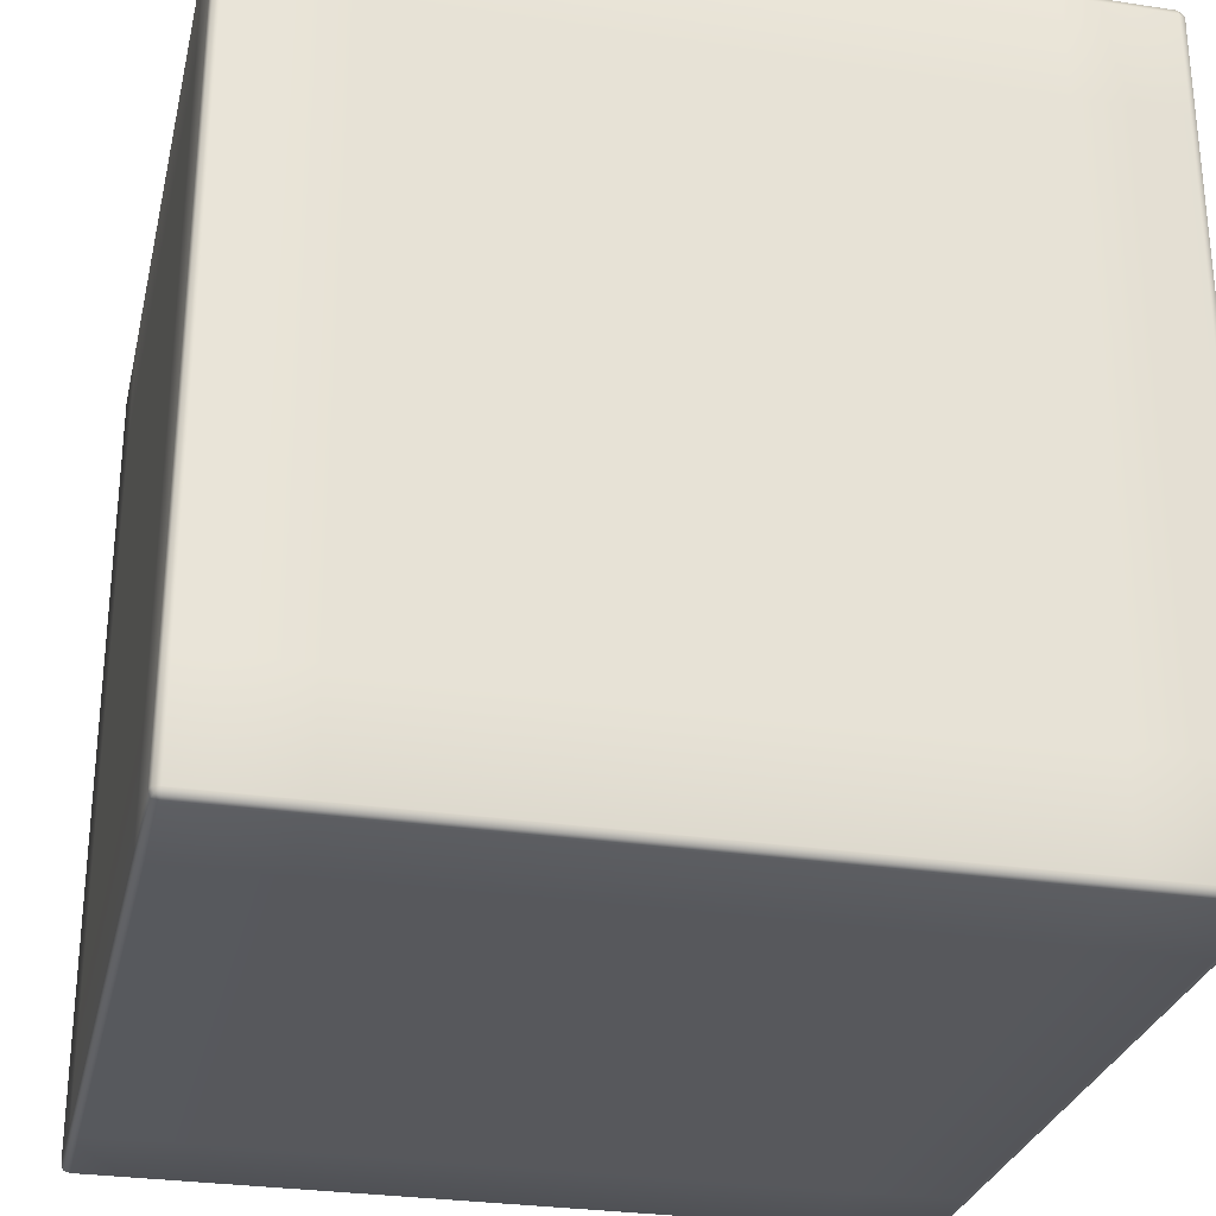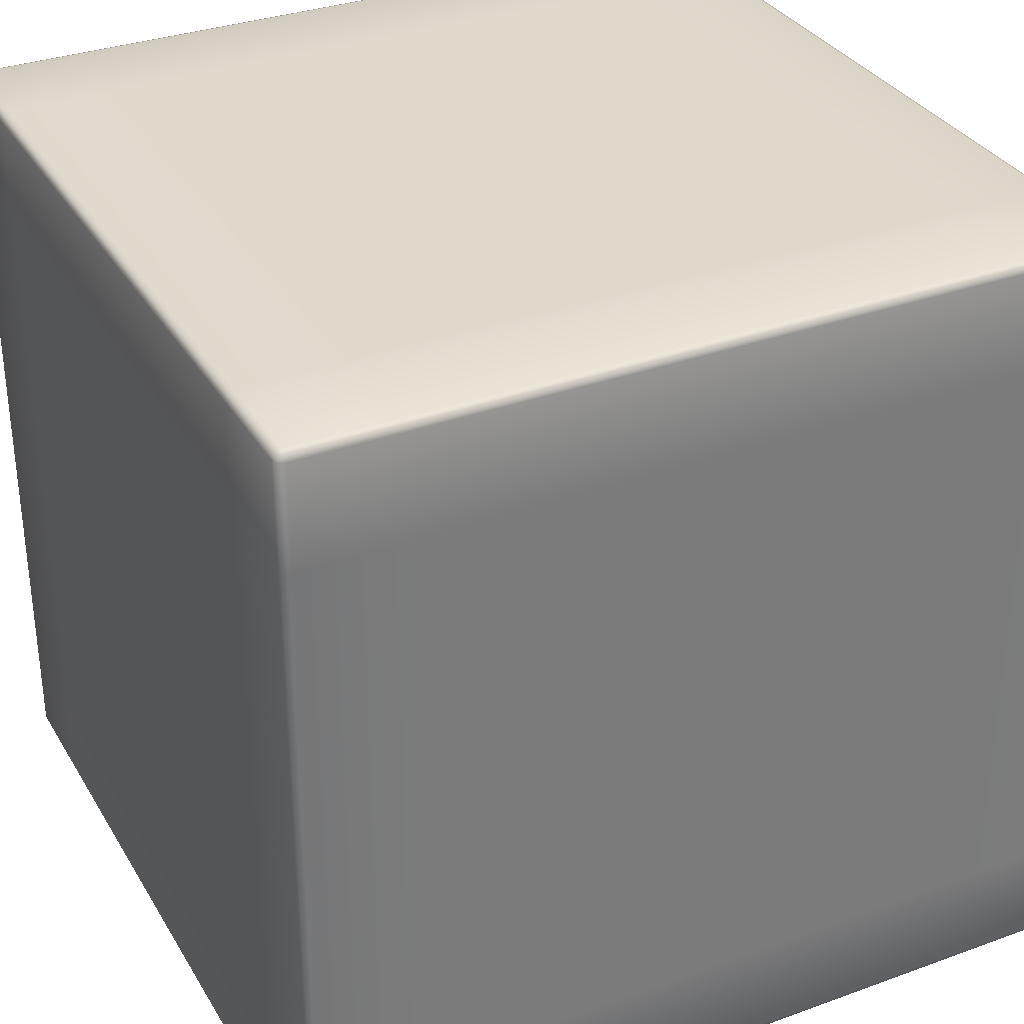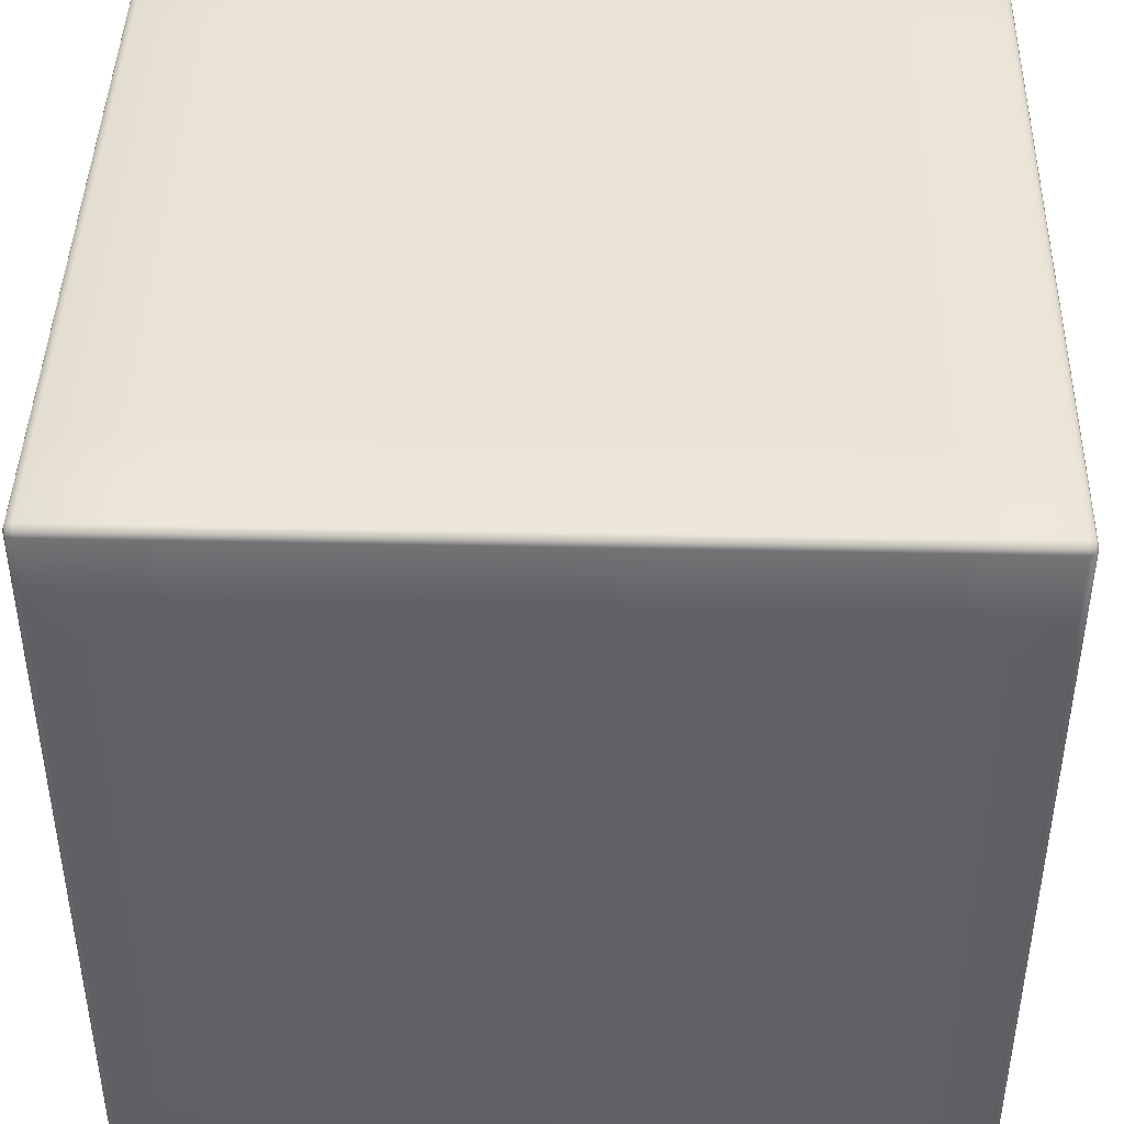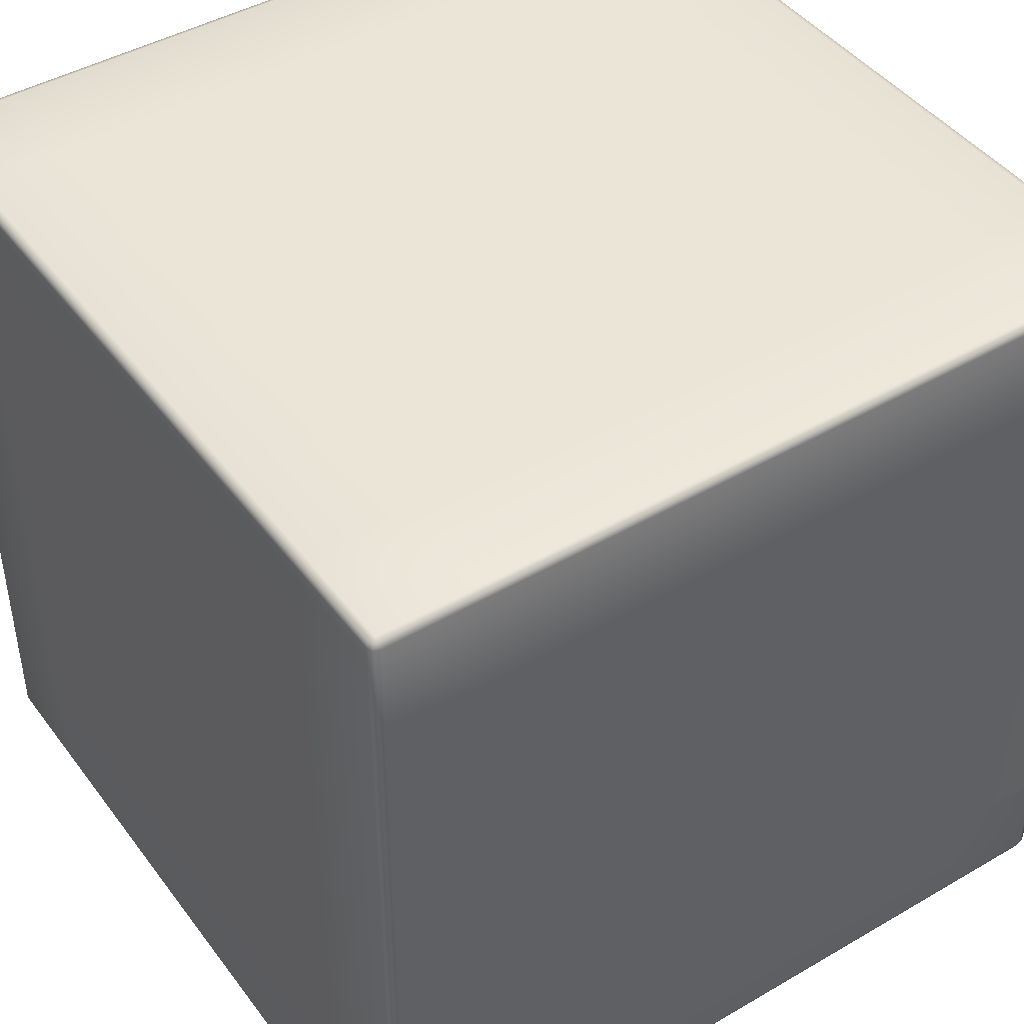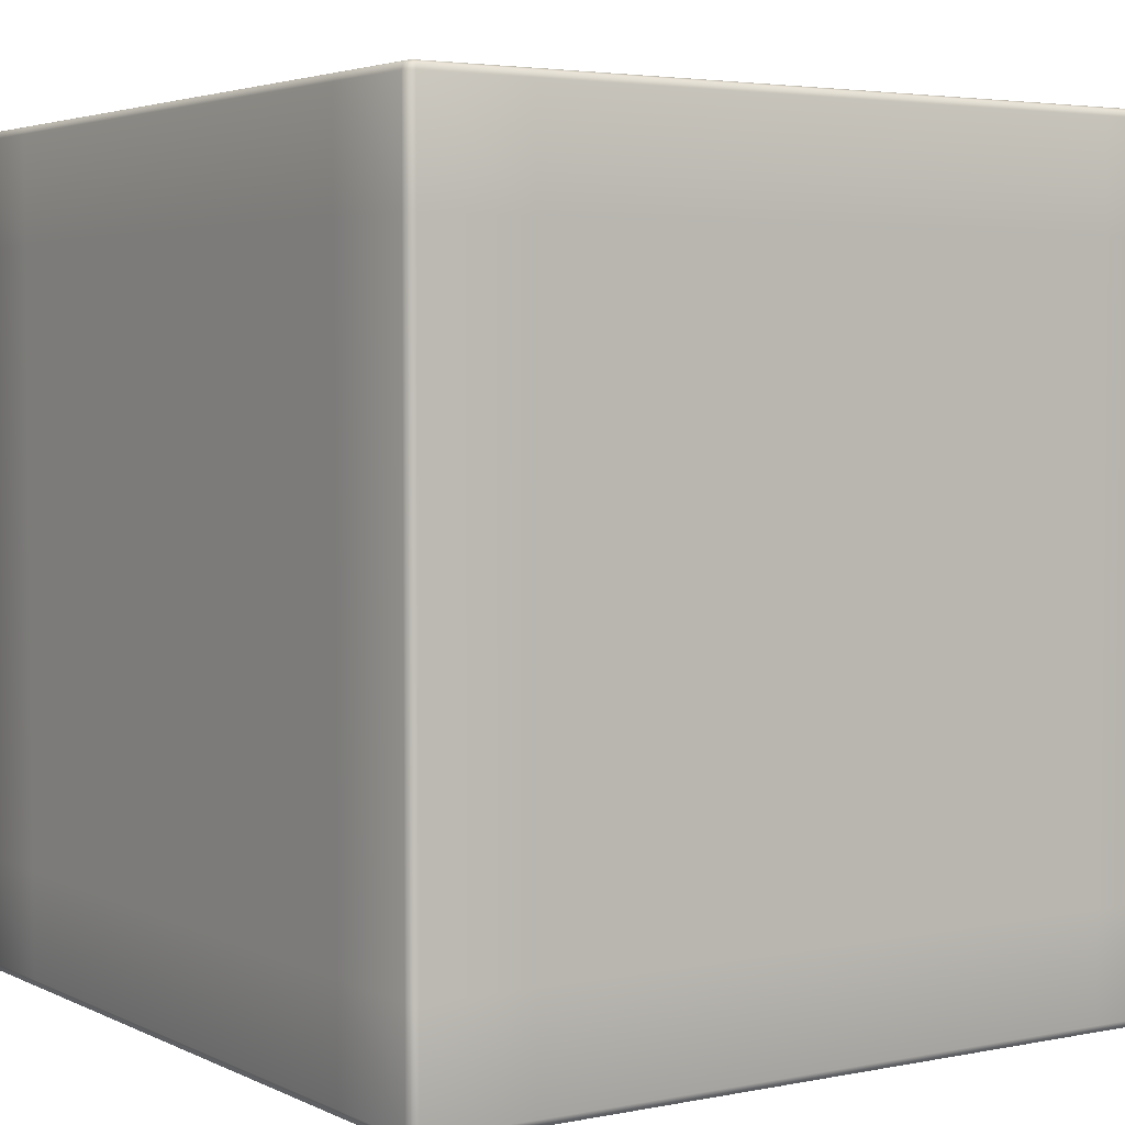
<metadata>
{"format":"obj","ext":"obj","renderer":"f3d","projection":"perspective","resolution":1024,"background":"white","views":[{"elev":-28.5,"azim":-12.8,"up":"+Z"},{"elev":33.1,"azim":-26.5,"up":"+Y"},{"elev":43.3,"azim":1.4,"up":"+Z"},{"elev":44.3,"azim":-124.2,"up":"+Y"},{"elev":3.7,"azim":-123.6,"up":"+Y"}]}
</metadata>
<code>
o Box004
v -1.251 -7.246 -1e-06
v -0.9798 -7.246 -1e-06
v -0.9798 -6.975 -1e-06
v -1.251 -6.975 -1e-06
v -0.7082 -7.246 -1e-06
v -0.7082 -6.975 -1e-06
v -0.7082 -6.703 -1e-06
v -0.9798 -6.703 -1e-06
v -1.251 -6.703 -1e-06
v -0.7082 -7.246 -0.75
v -0.9798 -7.246 -0.75
v -0.9798 -6.975 -0.75
v -0.7082 -6.975 -0.75
v -1.251 -7.246 -0.75
v -1.251 -6.975 -0.75
v -1.251 -6.703 -0.75
v -0.9798 -6.703 -0.75
v -0.7082 -6.703 -0.75
v -0.7082 -6.6 -0.1034
v -0.7082 -6.6 -0.375
v -0.9798 -6.6 -0.375
v -0.9798 -6.6 -0.1034
v -0.7082 -6.6 -0.6466
v -0.9798 -6.6 -0.6466
v -1.251 -6.6 -0.6466
v -1.251 -6.6 -0.375
v -1.251 -6.6 -0.1034
v -0.6048 -7.246 -0.1034
v -0.6048 -7.246 -0.375
v -0.6048 -6.975 -0.375
v -0.6048 -6.975 -0.1034
v -0.6048 -7.246 -0.6466
v -0.6048 -6.975 -0.6466
v -0.6048 -6.703 -0.6466
v -0.6048 -6.703 -0.375
v -0.6048 -6.703 -0.1034
v -1.251 -7.35 -0.1034
v -1.251 -7.35 -0.375
v -0.9798 -7.35 -0.375
v -0.9798 -7.35 -0.1034
v -1.251 -7.35 -0.6466
v -0.9798 -7.35 -0.6466
v -0.7082 -7.35 -0.6466
v -0.7082 -7.35 -0.375
v -0.7082 -7.35 -0.1034
v -1.355 -6.703 -0.1034
v -1.355 -6.703 -0.375
v -1.355 -6.975 -0.375
v -1.355 -6.975 -0.1034
v -1.355 -6.703 -0.6466
v -1.355 -6.975 -0.6466
v -1.355 -7.246 -0.6466
v -1.355 -7.246 -0.375
v -1.355 -7.246 -0.1034
v -1.251 -7.348 -0.001935
v -0.9798 -7.348 -0.001935
v -0.9798 -7.342 -1e-06
v -1.251 -7.342 -1e-06
v -0.7082 -7.348 -0.001935
v -0.7082 -7.342 -1e-06
v -0.7082 -6.602 -0.001935
v -0.9798 -6.602 -0.001935
v -0.9798 -6.607 -1e-06
v -0.7082 -6.607 -1e-06
v -1.251 -6.602 -0.001935
v -1.251 -6.607 -1e-06
v -0.7082 -7.348 -0.7481
v -0.9798 -7.348 -0.7481
v -0.9798 -7.342 -0.75
v -0.7082 -7.342 -0.75
v -1.251 -7.348 -0.7481
v -1.251 -7.342 -0.75
v -1.251 -6.602 -0.7481
v -0.9798 -6.602 -0.7481
v -0.9798 -6.607 -0.75
v -1.251 -6.607 -0.75
v -0.7082 -6.602 -0.7481
v -0.7082 -6.607 -0.75
v -0.6068 -7.348 -0.1034
v -0.6068 -7.348 -0.375
v -0.6048 -7.342 -0.375
v -0.6048 -7.342 -0.1034
v -0.6068 -7.348 -0.6466
v -0.6048 -7.342 -0.6466
v -0.6068 -6.602 -0.6466
v -0.6068 -6.602 -0.375
v -0.6048 -6.607 -0.375
v -0.6048 -6.607 -0.6466
v -0.6068 -6.602 -0.1034
v -0.6048 -6.607 -0.1034
v -1.353 -6.602 -0.1034
v -1.353 -6.602 -0.375
v -1.355 -6.607 -0.375
v -1.355 -6.607 -0.1034
v -1.353 -6.602 -0.6466
v -1.355 -6.607 -0.6466
v -1.353 -7.348 -0.6466
v -1.353 -7.348 -0.375
v -1.355 -7.342 -0.375
v -1.355 -7.342 -0.6466
v -1.353 -7.348 -0.1034
v -1.355 -7.342 -0.1034
v -0.6126 -7.246 -1e-06
v -0.6126 -6.975 -1e-06
v -0.6068 -7.246 -0.001935
v -0.6068 -6.975 -0.001935
v -0.6068 -6.703 -0.001935
v -0.6126 -6.703 -1e-06
v -1.347 -6.703 -1e-06
v -1.347 -6.975 -1e-06
v -1.353 -6.703 -0.001935
v -1.353 -6.975 -0.001935
v -1.353 -7.246 -0.001935
v -1.347 -7.246 -1e-06
v -1.347 -7.246 -0.75
v -1.347 -6.975 -0.75
v -1.353 -7.246 -0.7481
v -1.353 -6.975 -0.7481
v -1.353 -6.703 -0.7481
v -1.347 -6.703 -0.75
v -0.6126 -6.703 -0.75
v -0.6126 -6.975 -0.75
v -0.6068 -6.703 -0.7481
v -0.6068 -6.975 -0.7481
v -0.6068 -7.246 -0.7481
v -0.6126 -7.246 -0.75
v -0.6126 -6.6 -0.375
v -0.6126 -6.6 -0.1034
v -0.6126 -6.6 -0.6466
v -1.347 -6.6 -0.375
v -1.347 -6.6 -0.6466
v -1.347 -6.6 -0.1034
v -1.347 -7.35 -0.375
v -1.347 -7.35 -0.1034
v -1.347 -7.35 -0.6466
v -0.6126 -7.35 -0.375
v -0.6126 -7.35 -0.6466
v -0.6126 -7.35 -0.1034
v -0.6126 -7.348 -0.001935
v -0.6126 -7.342 -1e-06
v -0.6083 -7.346 -0.003439
v -0.6068 -7.342 -0.001935
v -1.347 -7.342 -1e-06
v -1.353 -7.342 -0.001935
v -1.351 -7.346 -0.003439
v -1.347 -7.348 -0.001935
v -1.347 -6.602 -0.001935
v -1.347 -6.607 -1e-06
v -1.351 -6.603 -0.003439
v -1.353 -6.607 -0.001935
v -0.6126 -6.607 -1e-06
v -0.6068 -6.607 -0.001935
v -0.6083 -6.603 -0.003439
v -0.6126 -6.602 -0.001935
v -1.347 -7.348 -0.7481
v -1.347 -7.342 -0.75
v -1.351 -7.346 -0.7466
v -1.353 -7.342 -0.7481
v -0.6126 -7.342 -0.75
v -0.6068 -7.342 -0.7481
v -0.6083 -7.346 -0.7466
v -0.6126 -7.348 -0.7481
v -0.6126 -6.602 -0.7481
v -0.6126 -6.607 -0.75
v -0.6083 -6.603 -0.7466
v -0.6068 -6.607 -0.7481
v -1.347 -6.607 -0.75
v -1.353 -6.607 -0.7481
v -1.351 -6.603 -0.7466
v -1.347 -6.602 -0.7481
v -0.7082 -6.6 -0.7423
v -0.9798 -6.6 -0.7423
v -1.251 -6.6 -0.7423
v -1.251 -6.6 -0.007736
v -0.9798 -6.6 -0.007736
v -0.7082 -6.6 -0.007736
v -0.6048 -7.246 -0.7423
v -0.6048 -6.975 -0.7423
v -0.6048 -6.703 -0.7423
v -0.6048 -6.703 -0.007736
v -0.6048 -6.975 -0.007736
v -0.6048 -7.246 -0.007736
v -1.251 -7.35 -0.7423
v -0.9798 -7.35 -0.7423
v -0.7082 -7.35 -0.7423
v -0.7082 -7.35 -0.007736
v -0.9798 -7.35 -0.007736
v -1.251 -7.35 -0.007736
v -1.355 -6.703 -0.7423
v -1.355 -6.975 -0.7423
v -1.355 -7.246 -0.7423
v -1.355 -7.246 -0.007736
v -1.355 -6.975 -0.007736
v -1.355 -6.703 -0.007736
v -0.6068 -7.348 -0.7423
v -0.6048 -7.342 -0.7423
v -0.6048 -7.342 -0.007736
v -0.6068 -7.348 -0.007736
v -0.6068 -6.602 -0.007736
v -0.6048 -6.607 -0.007736
v -0.6048 -6.607 -0.7423
v -0.6068 -6.602 -0.7423
v -1.353 -6.602 -0.7423
v -1.355 -6.607 -0.7423
v -1.355 -6.607 -0.007736
v -1.353 -6.602 -0.007736
v -1.353 -7.348 -0.007736
v -1.355 -7.342 -0.007736
v -1.355 -7.342 -0.7423
v -1.353 -7.348 -0.7423
v -0.6126 -6.6 -0.7423
v -0.6126 -6.6 -0.007736
v -1.347 -6.6 -0.007736
v -1.347 -6.6 -0.7423
v -1.347 -7.35 -0.7423
v -1.347 -7.35 -0.007736
v -0.6126 -7.35 -0.007736
v -0.6126 -7.35 -0.7423
f 2 4 1
f 5 3 2
f 8 6 7
f 9 3 8
f 11 13 10
f 14 12 11
f 17 15 16
f 18 12 17
f 20 22 19
f 23 21 20
f 26 24 25
f 27 21 26
f 29 31 28
f 32 30 29
f 35 33 34
f 36 30 35
f 38 40 37
f 41 39 38
f 44 42 43
f 45 39 44
f 47 49 46
f 50 48 47
f 53 51 52
f 54 48 53
f 56 58 55
f 59 57 56
f 2 60 5
f 1 57 2
f 62 64 61
f 65 63 62
f 8 66 9
f 7 63 8
f 68 70 67
f 71 69 68
f 11 72 14
f 10 69 11
f 74 76 73
f 77 75 74
f 17 78 18
f 16 75 17
f 80 82 79
f 83 81 80
f 29 84 32
f 28 81 29
f 86 88 85
f 89 87 86
f 35 90 36
f 34 87 35
f 92 94 91
f 95 93 92
f 47 96 50
f 46 93 47
f 98 100 97
f 101 99 98
f 53 102 54
f 52 99 53
f 103 6 5
f 105 104 103
f 108 106 107
f 7 104 108
f 109 4 9
f 111 110 109
f 114 112 113
f 1 110 114
f 115 15 14
f 117 116 115
f 120 118 119
f 16 116 120
f 121 13 18
f 123 122 121
f 126 124 125
f 10 122 126
f 86 128 89
f 85 127 86
f 20 129 23
f 19 127 20
f 92 131 95
f 91 130 92
f 26 132 27
f 25 130 26
f 98 134 101
f 97 133 98
f 38 135 41
f 37 133 38
f 80 137 83
f 79 136 80
f 44 138 45
f 43 136 44
f 139 60 59
f 141 140 139
f 103 142 105
f 5 140 103
f 114 58 1
f 113 143 114
f 145 143 144
f 55 143 146
f 147 66 65
f 149 148 147
f 109 150 111
f 9 148 109
f 108 64 7
f 107 151 108
f 153 151 152
f 61 151 154
f 155 72 71
f 157 156 155
f 115 158 117
f 14 156 115
f 126 70 10
f 125 159 126
f 161 159 160
f 67 159 162
f 163 78 77
f 165 164 163
f 121 166 123
f 18 164 121
f 120 76 16
f 119 167 120
f 169 167 168
f 73 167 170
f 171 24 23
f 77 172 171
f 173 74 73
f 25 172 173
f 174 22 27
f 65 175 174
f 176 62 61
f 19 175 176
f 177 33 32
f 125 178 177
f 179 124 123
f 34 178 179
f 180 31 36
f 107 181 180
f 182 106 105
f 28 181 182
f 183 42 41
f 71 184 183
f 185 68 67
f 43 184 185
f 186 40 45
f 59 187 186
f 188 56 55
f 37 187 188
f 189 51 50
f 119 190 189
f 191 118 117
f 52 190 191
f 192 49 54
f 113 193 192
f 194 112 111
f 46 193 194
f 195 84 83
f 161 196 195
f 177 160 125
f 32 196 177
f 182 82 28
f 105 197 182
f 141 197 142
f 79 197 198
f 199 90 89
f 153 200 199
f 180 152 107
f 36 200 180
f 179 88 34
f 123 201 179
f 165 201 166
f 85 201 202
f 203 96 95
f 169 204 203
f 189 168 119
f 50 204 189
f 194 94 46
f 111 205 194
f 149 205 150
f 91 205 206
f 207 102 101
f 145 208 207
f 192 144 113
f 54 208 192
f 191 100 52
f 117 209 191
f 157 209 158
f 97 209 210
f 202 129 85
f 165 211 202
f 171 163 77
f 23 211 171
f 176 128 19
f 61 212 176
f 153 212 154
f 89 212 199
f 206 132 91
f 149 213 206
f 174 147 65
f 27 213 174
f 173 131 25
f 73 214 173
f 169 214 170
f 95 214 203
f 210 135 97
f 157 215 210
f 183 155 71
f 41 215 183
f 188 134 37
f 55 216 188
f 145 216 146
f 101 216 207
f 198 138 79
f 141 217 198
f 186 139 59
f 45 217 186
f 185 137 43
f 67 218 185
f 161 218 162
f 83 218 195
f 2 3 4
f 5 6 3
f 8 3 6
f 9 4 3
f 11 12 13
f 14 15 12
f 17 12 15
f 18 13 12
f 20 21 22
f 23 24 21
f 26 21 24
f 27 22 21
f 29 30 31
f 32 33 30
f 35 30 33
f 36 31 30
f 38 39 40
f 41 42 39
f 44 39 42
f 45 40 39
f 47 48 49
f 50 51 48
f 53 48 51
f 54 49 48
f 56 57 58
f 59 60 57
f 2 57 60
f 1 58 57
f 62 63 64
f 65 66 63
f 8 63 66
f 7 64 63
f 68 69 70
f 71 72 69
f 11 69 72
f 10 70 69
f 74 75 76
f 77 78 75
f 17 75 78
f 16 76 75
f 80 81 82
f 83 84 81
f 29 81 84
f 28 82 81
f 86 87 88
f 89 90 87
f 35 87 90
f 34 88 87
f 92 93 94
f 95 96 93
f 47 93 96
f 46 94 93
f 98 99 100
f 101 102 99
f 53 99 102
f 52 100 99
f 103 104 6
f 105 106 104
f 108 104 106
f 7 6 104
f 109 110 4
f 111 112 110
f 114 110 112
f 1 4 110
f 115 116 15
f 117 118 116
f 120 116 118
f 16 15 116
f 121 122 13
f 123 124 122
f 126 122 124
f 10 13 122
f 86 127 128
f 85 129 127
f 20 127 129
f 19 128 127
f 92 130 131
f 91 132 130
f 26 130 132
f 25 131 130
f 98 133 134
f 97 135 133
f 38 133 135
f 37 134 133
f 80 136 137
f 79 138 136
f 44 136 138
f 43 137 136
f 139 140 60
f 141 142 140
f 103 140 142
f 5 60 140
f 114 143 58
f 113 144 143
f 145 146 143
f 55 58 143
f 147 148 66
f 149 150 148
f 109 148 150
f 9 66 148
f 108 151 64
f 107 152 151
f 153 154 151
f 61 64 151
f 155 156 72
f 157 158 156
f 115 156 158
f 14 72 156
f 126 159 70
f 125 160 159
f 161 162 159
f 67 70 159
f 163 164 78
f 165 166 164
f 121 164 166
f 18 78 164
f 120 167 76
f 119 168 167
f 169 170 167
f 73 76 167
f 171 172 24
f 77 74 172
f 173 172 74
f 25 24 172
f 174 175 22
f 65 62 175
f 176 175 62
f 19 22 175
f 177 178 33
f 125 124 178
f 179 178 124
f 34 33 178
f 180 181 31
f 107 106 181
f 182 181 106
f 28 31 181
f 183 184 42
f 71 68 184
f 185 184 68
f 43 42 184
f 186 187 40
f 59 56 187
f 188 187 56
f 37 40 187
f 189 190 51
f 119 118 190
f 191 190 118
f 52 51 190
f 192 193 49
f 113 112 193
f 194 193 112
f 46 49 193
f 195 196 84
f 161 160 196
f 177 196 160
f 32 84 196
f 182 197 82
f 105 142 197
f 141 198 197
f 79 82 197
f 199 200 90
f 153 152 200
f 180 200 152
f 36 90 200
f 179 201 88
f 123 166 201
f 165 202 201
f 85 88 201
f 203 204 96
f 169 168 204
f 189 204 168
f 50 96 204
f 194 205 94
f 111 150 205
f 149 206 205
f 91 94 205
f 207 208 102
f 145 144 208
f 192 208 144
f 54 102 208
f 191 209 100
f 117 158 209
f 157 210 209
f 97 100 209
f 202 211 129
f 165 163 211
f 171 211 163
f 23 129 211
f 176 212 128
f 61 154 212
f 153 199 212
f 89 128 212
f 206 213 132
f 149 147 213
f 174 213 147
f 27 132 213
f 173 214 131
f 73 170 214
f 169 203 214
f 95 131 214
f 210 215 135
f 157 155 215
f 183 215 155
f 41 135 215
f 188 216 134
f 55 146 216
f 145 207 216
f 101 134 216
f 198 217 138
f 141 139 217
f 186 217 139
f 45 138 217
f 185 218 137
f 67 162 218
f 161 195 218
f 83 137 218

</code>
